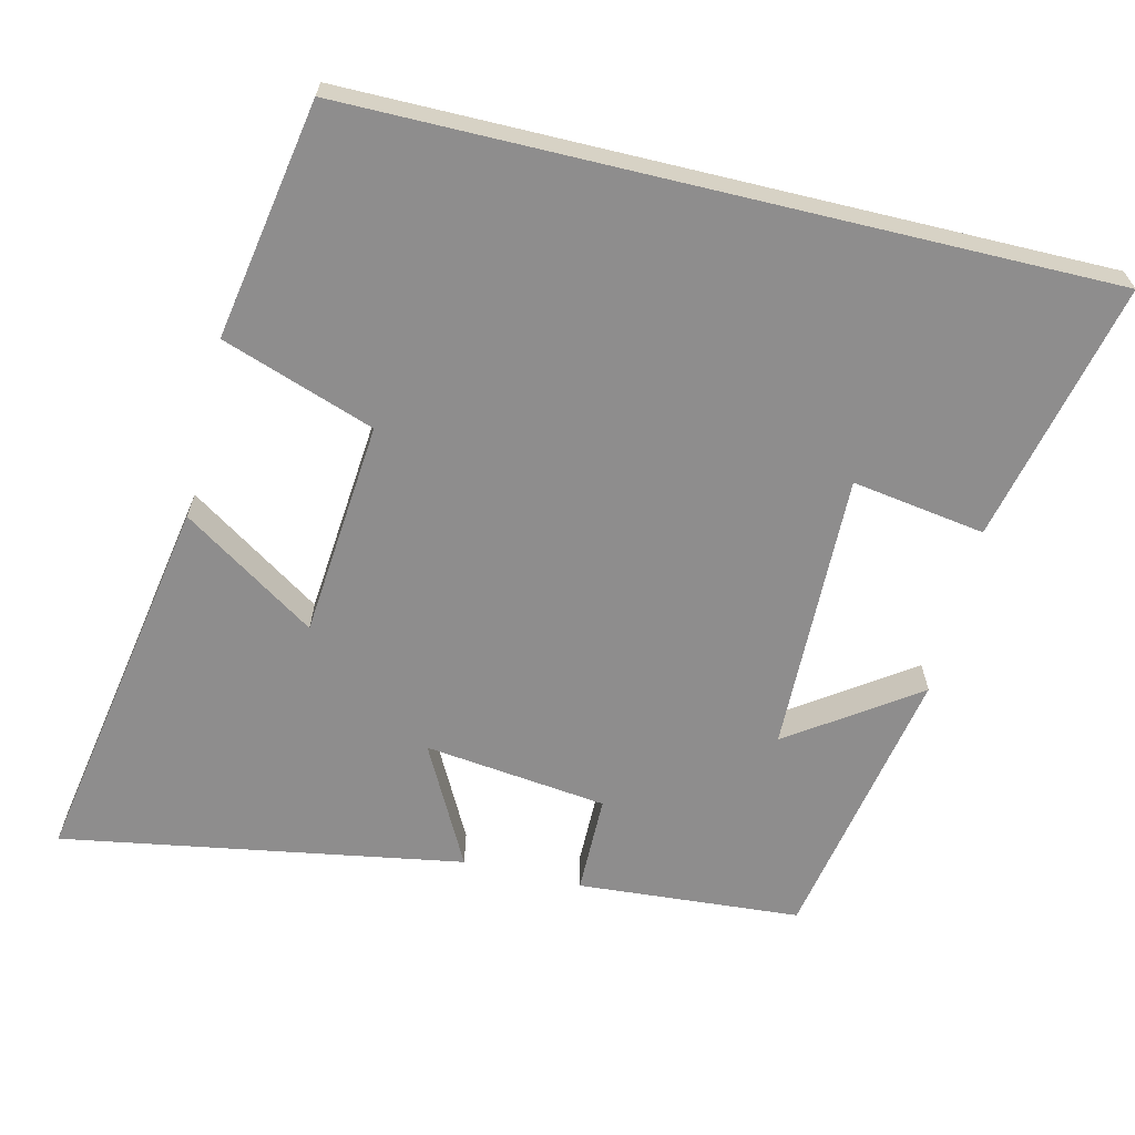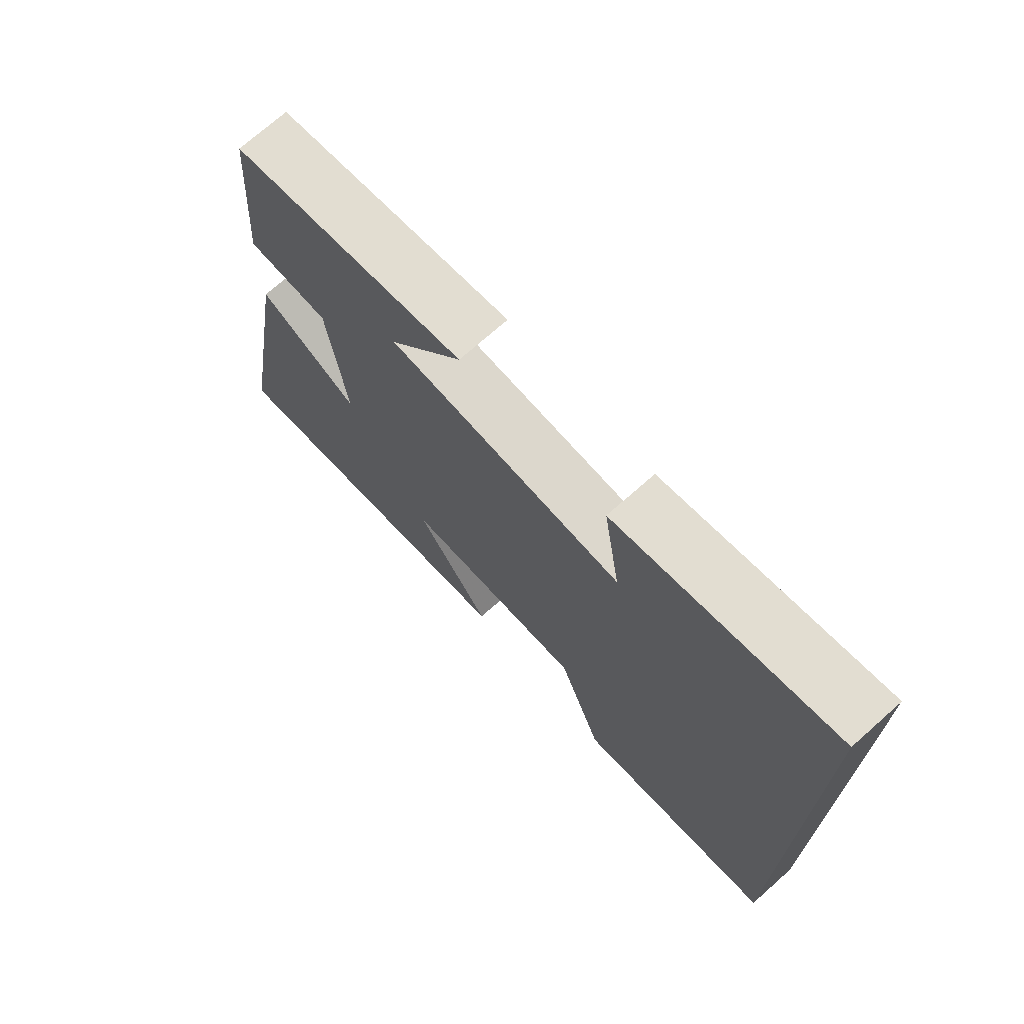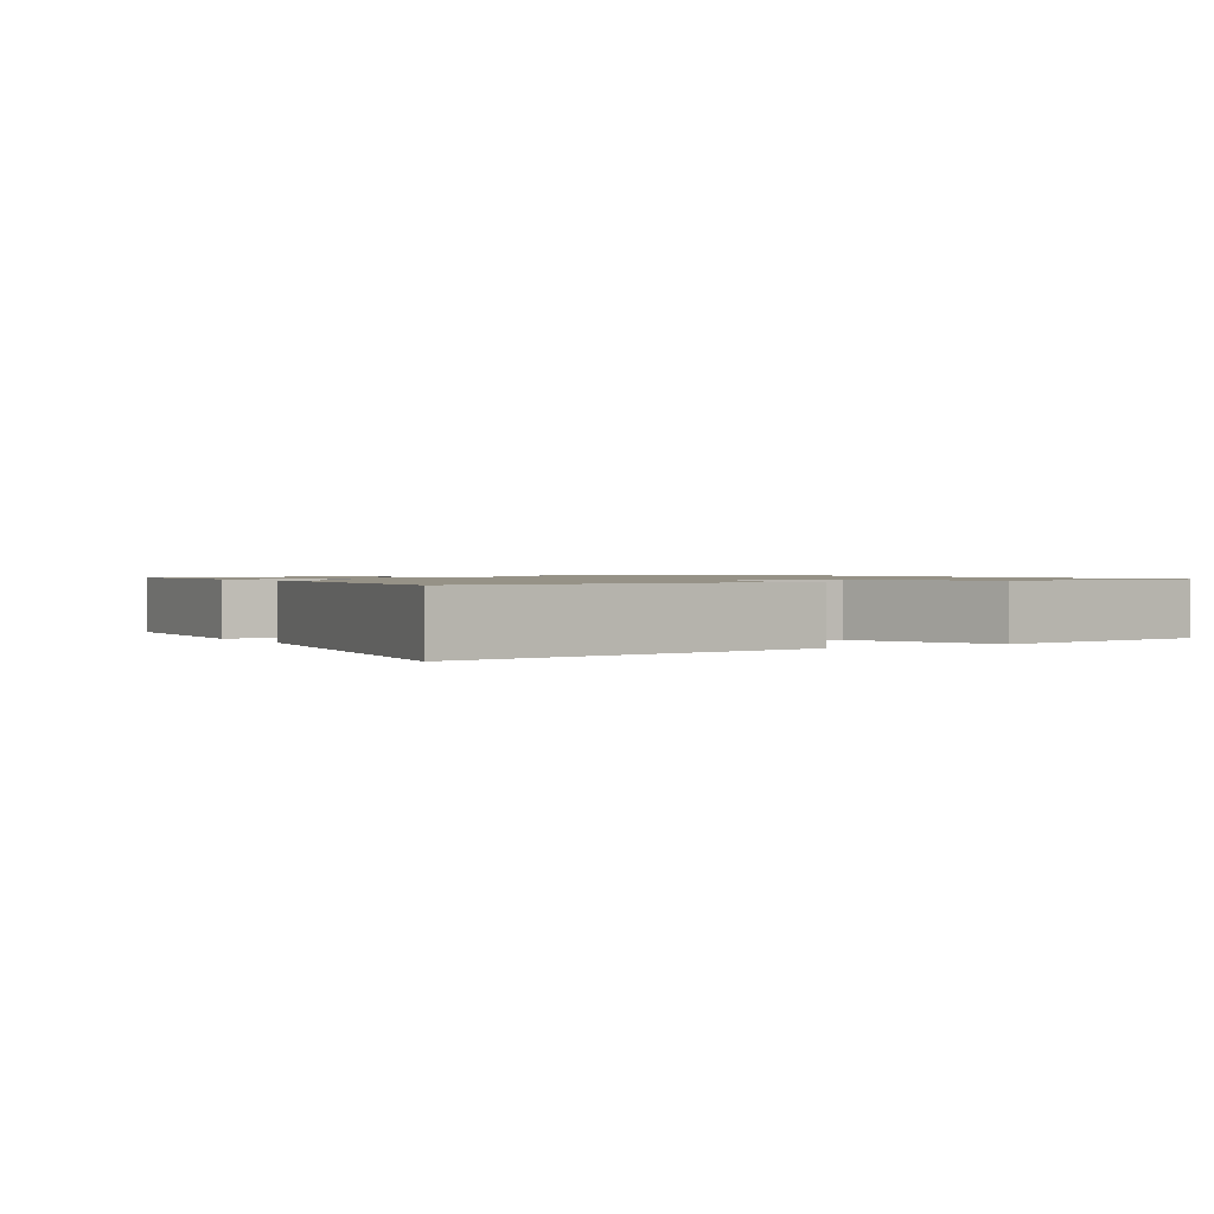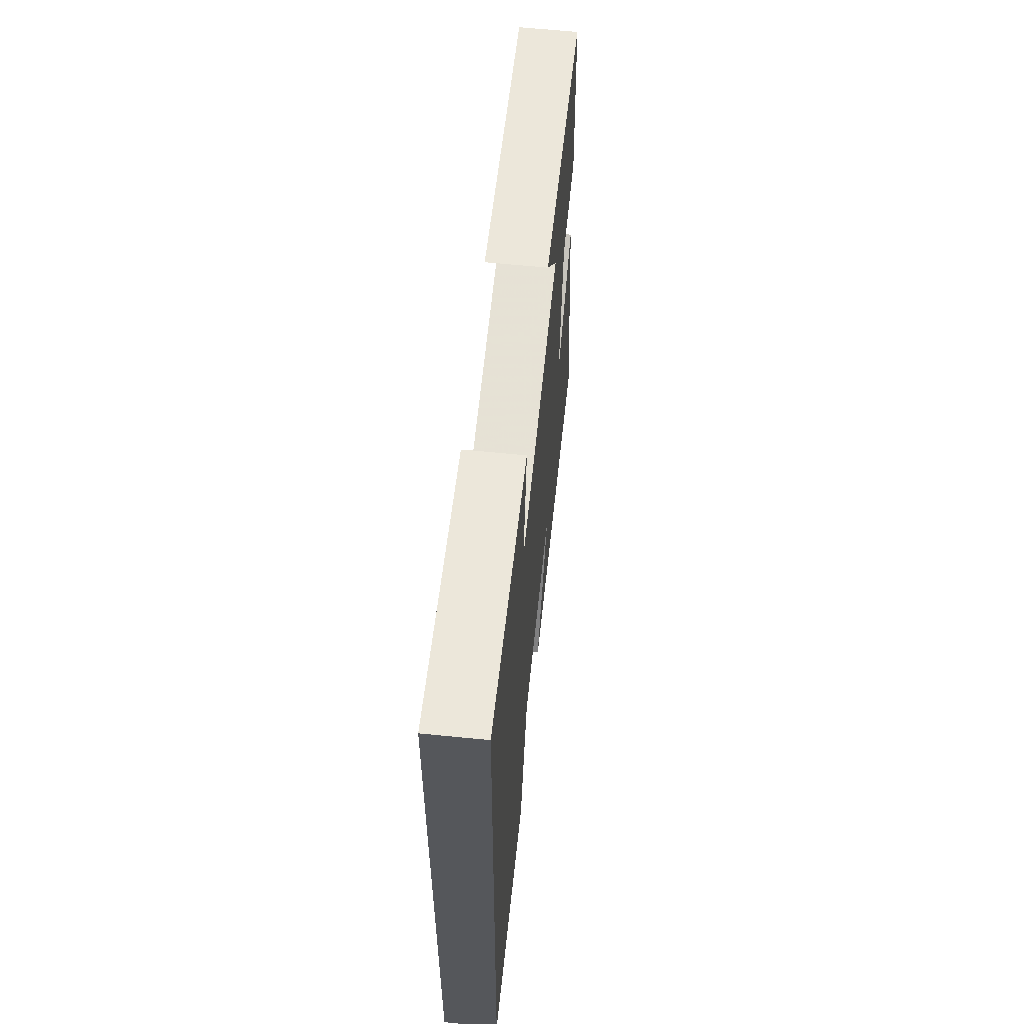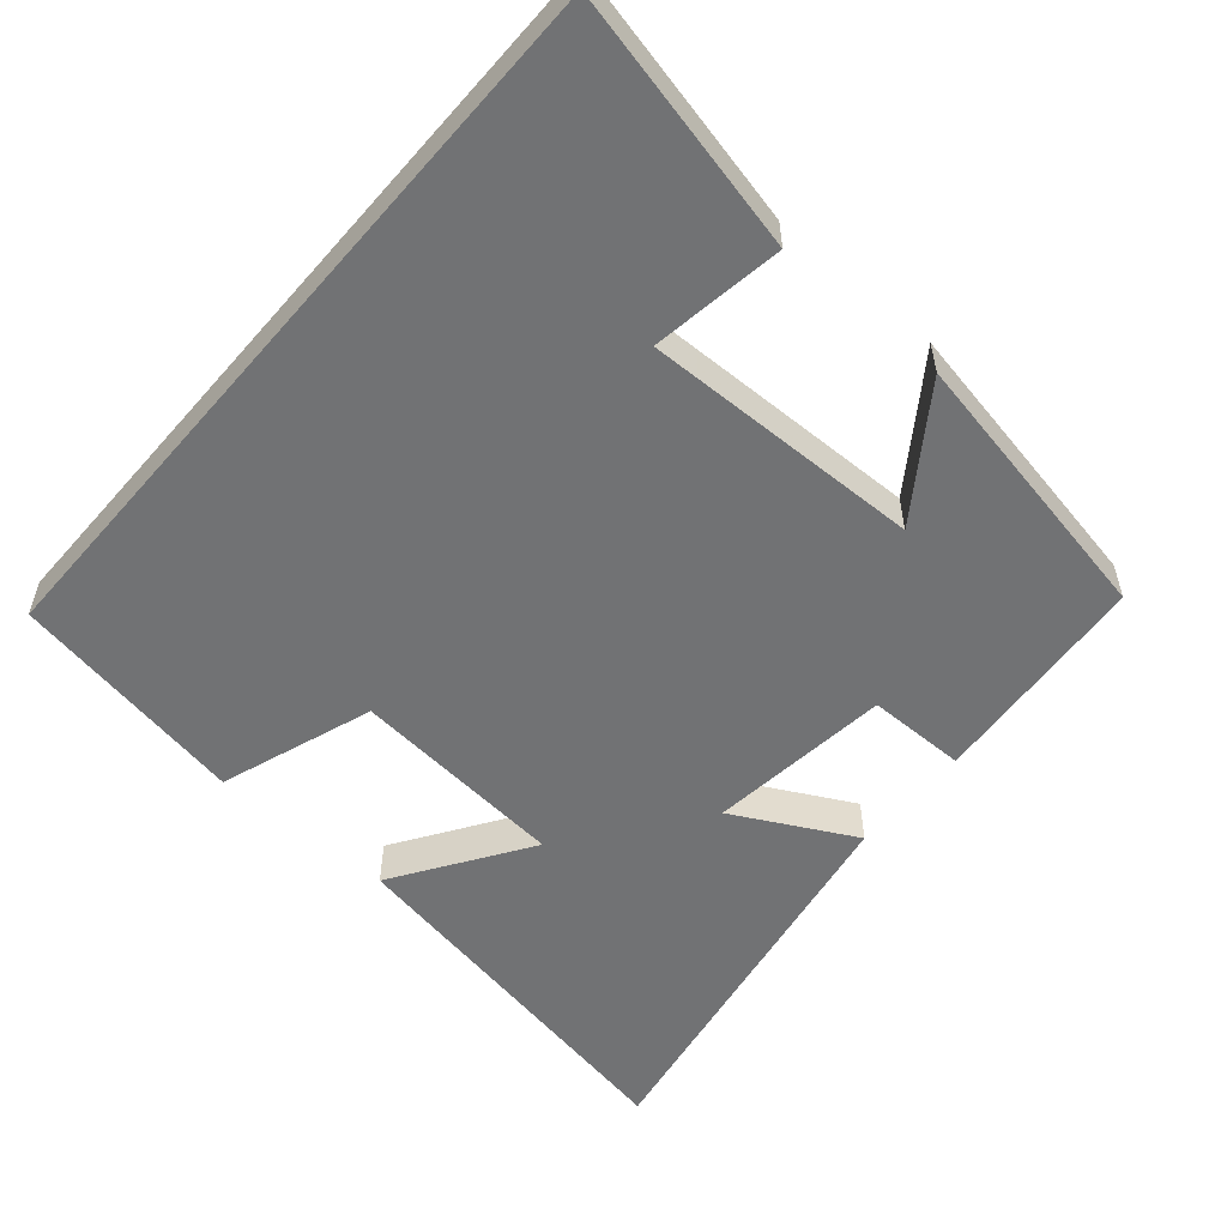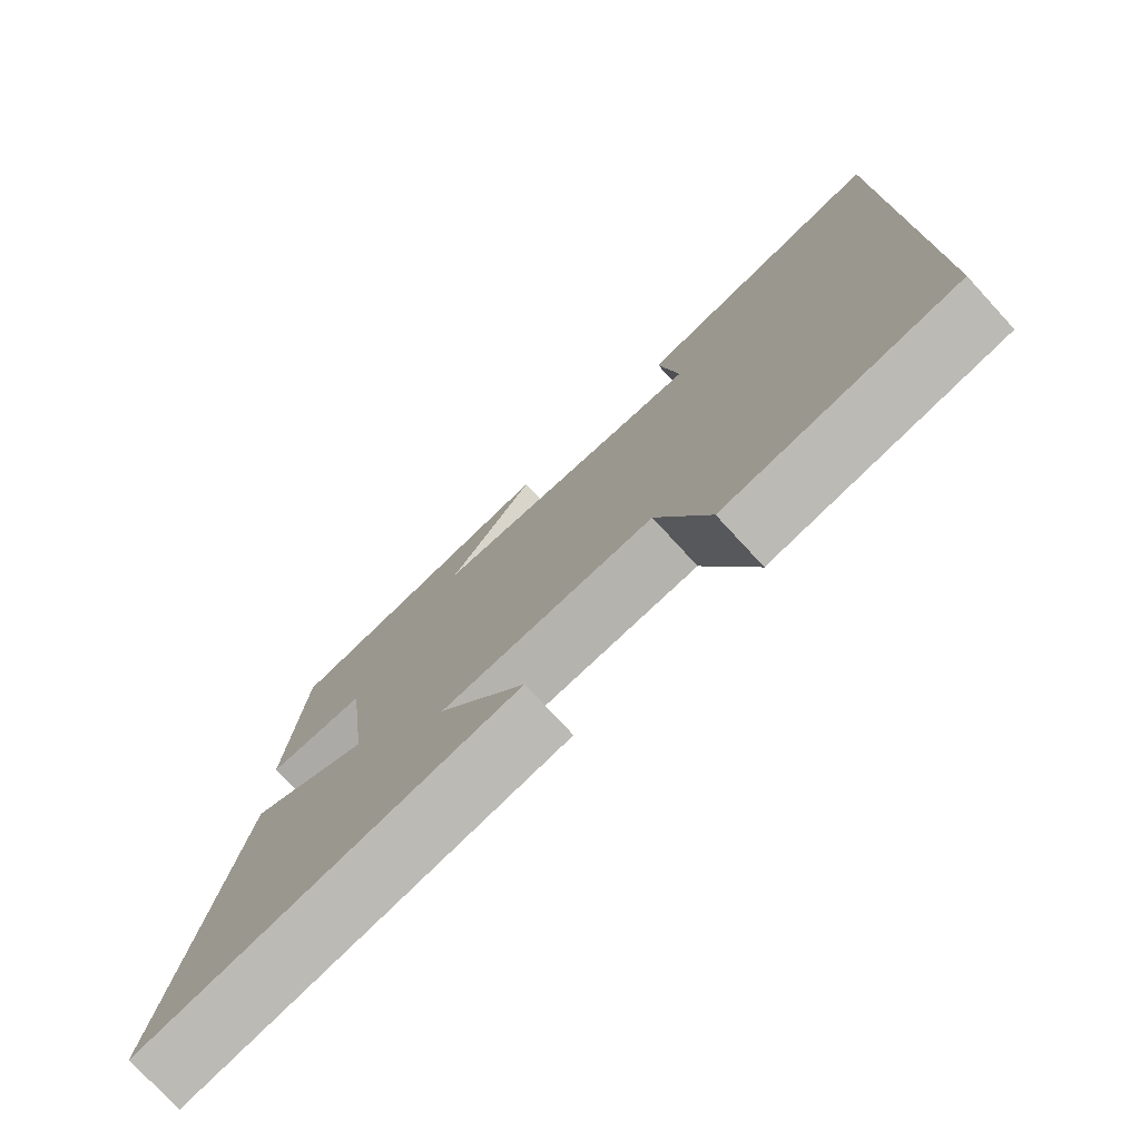
<metadata>
{"format":"obj","ext":"obj","renderer":"f3d","projection":"perspective","resolution":1024,"background":"white","views":[{"elev":-64.7,"azim":-103.5,"up":"+Y"},{"elev":72.3,"azim":-131.6,"up":"+Z"},{"elev":1.1,"azim":149.1,"up":"+Y"},{"elev":62.8,"azim":-84.2,"up":"+Z"},{"elev":-55.5,"azim":-40.6,"up":"+Y"},{"elev":-76.3,"azim":-137.4,"up":"+Z"}]}
</metadata>
<code>
v 0.593 0.07 -0.591
v 0.074 0.07 -0.5
v 0.195 0.07 -0.317
v -0.101 0.07 -0.291
v -0.174 0.07 -0.5
v -0.5 0.07 -0.443
v -0.5 0.07 0.582
v -0.143 0.07 0.5
v -0.171 0.07 0.318
v 0.213 0.07 0.326
v 0.093 0.07 0.5
v 0.477 0.07 0.427
v 0.5 0.07 0.122
v 0.365 0.07 0.121
v 0.335 0.07 -0.129
v 0.5 0.07 -0.042
v 0.593 0 -0.591
v 0.074 0 -0.5
v 0.195 0 -0.317
v -0.101 0 -0.291
v -0.174 0 -0.5
v -0.5 0 -0.443
v -0.5 0 0.582
v -0.143 0 0.5
v -0.171 0 0.318
v 0.213 0 0.326
v 0.093 0 0.5
v 0.477 0 0.427
v 0.5 0 0.122
v 0.365 0 0.121
v 0.335 0 -0.129
v 0.5 0 -0.042
f 1 2 3
f 16 1 3
f 15 16 3
f 14 15 3 4
f 12 13 14
f 11 12 14
f 10 11 14
f 9 10 14 4
f 6 7 8 9
f 4 5 6 9
f 19 18 17
f 19 17 32
f 19 32 31
f 20 19 31 30
f 30 29 28
f 30 28 27
f 30 27 26
f 20 30 26 25
f 25 24 23 22
f 25 22 21 20
f 1 17 18 2
f 2 18 19 3
f 3 19 20 4
f 4 20 21 5
f 5 21 22 6
f 6 22 23 7
f 7 23 24 8
f 8 24 25 9
f 9 25 26 10
f 10 26 27 11
f 11 27 28 12
f 12 28 29 13
f 13 29 30 14
f 14 30 31 15
f 15 31 32 16
f 16 32 17 1

</code>
